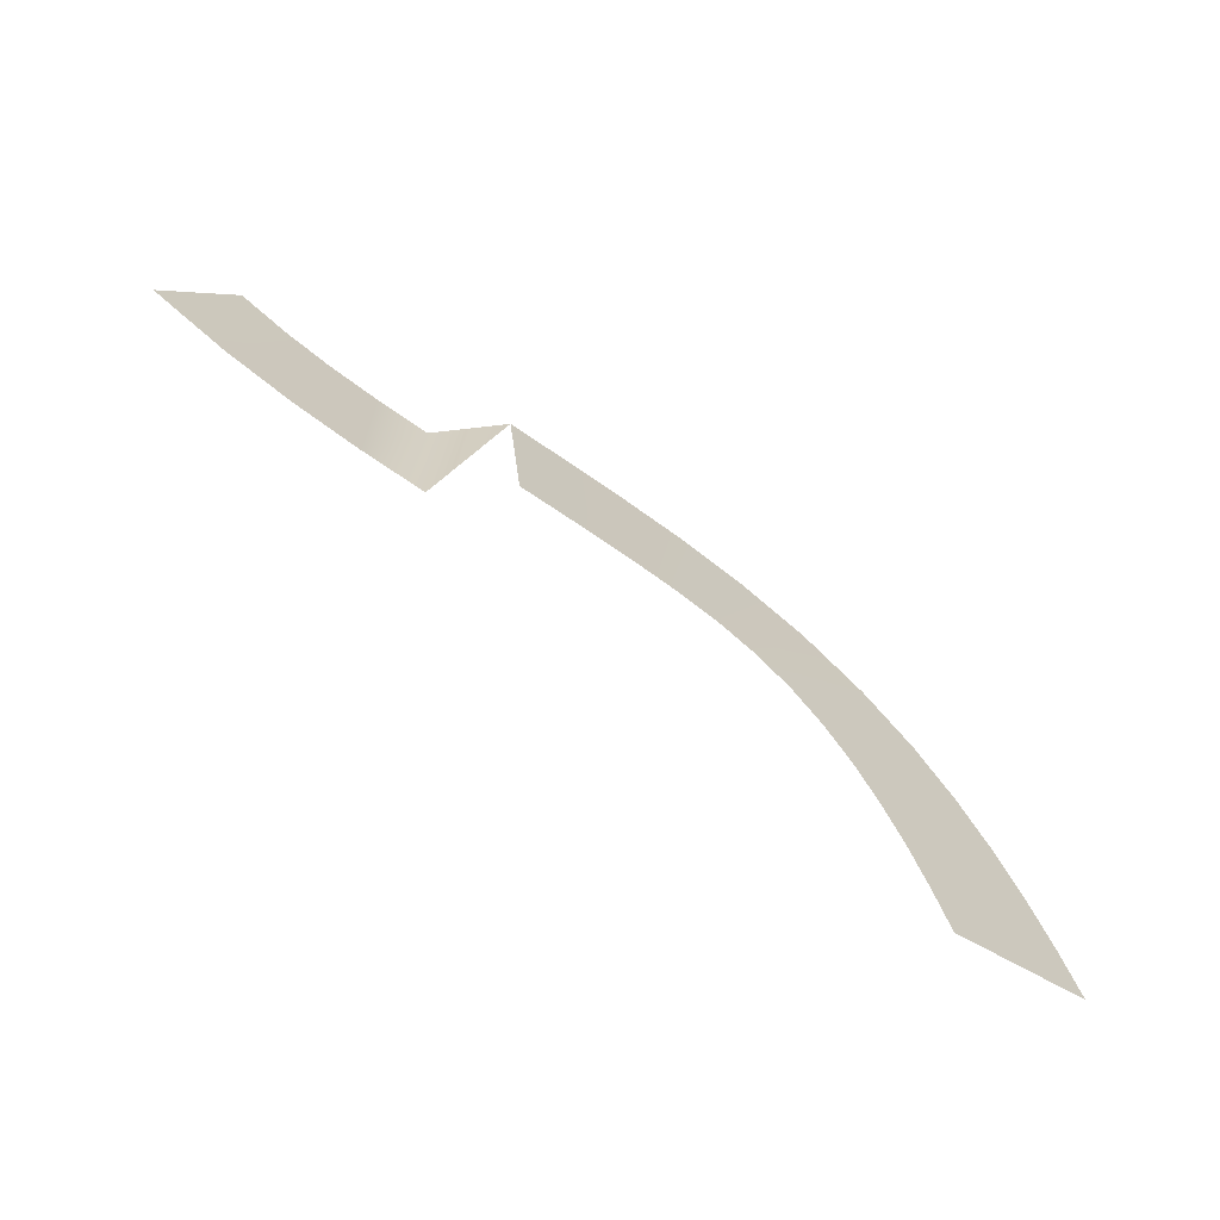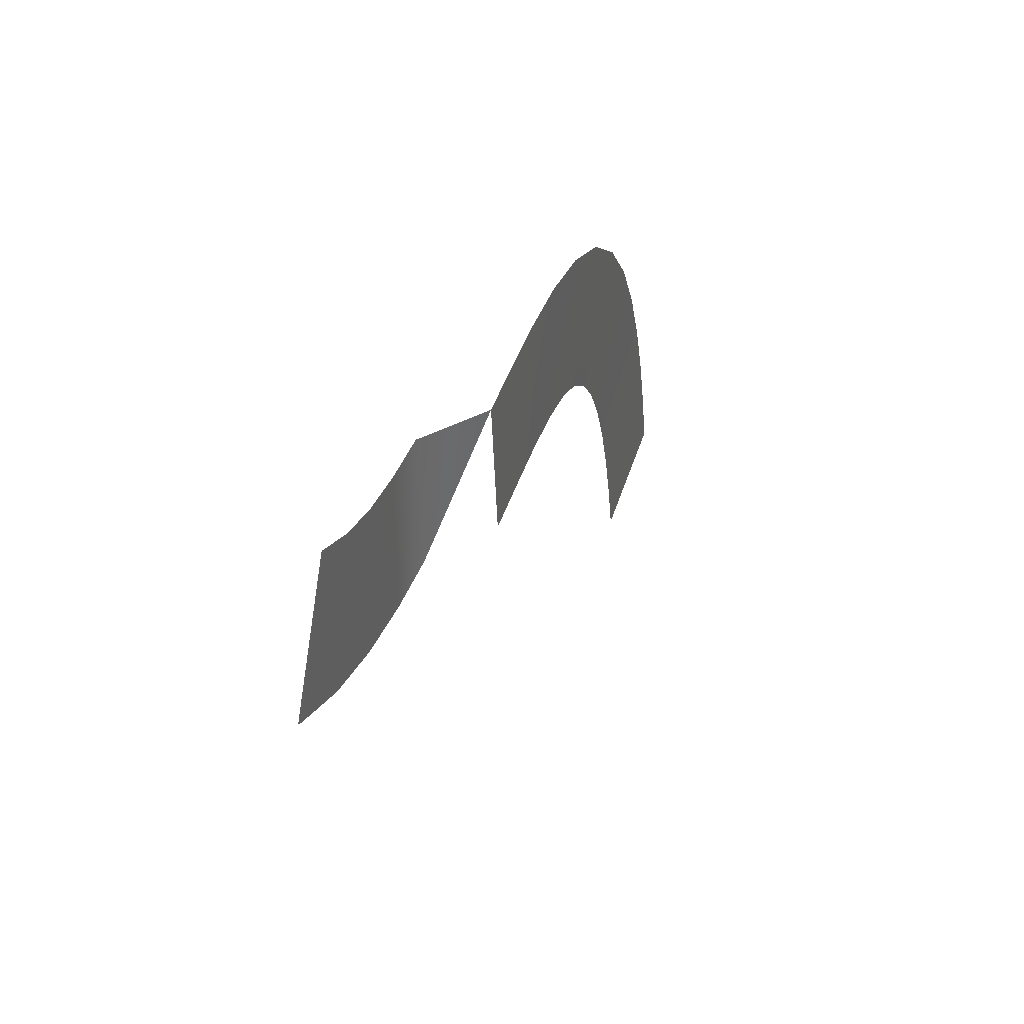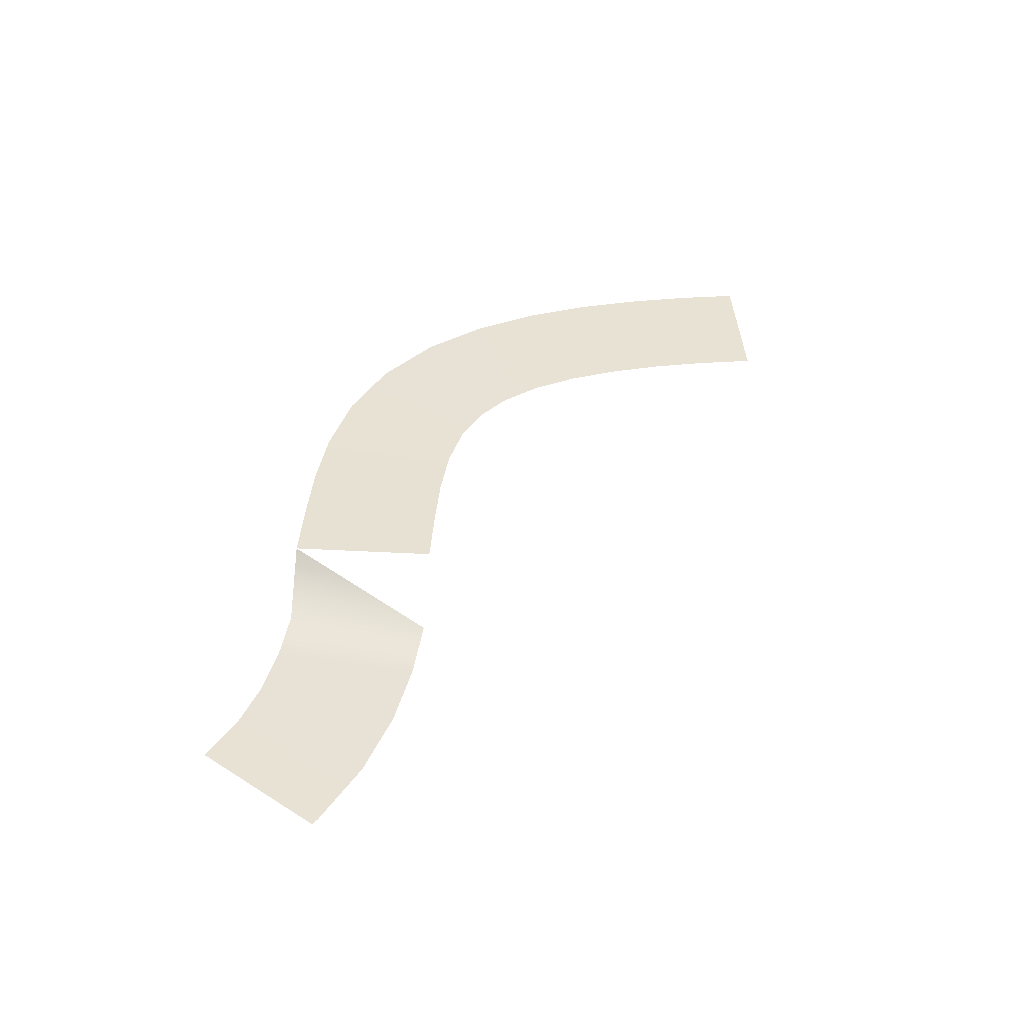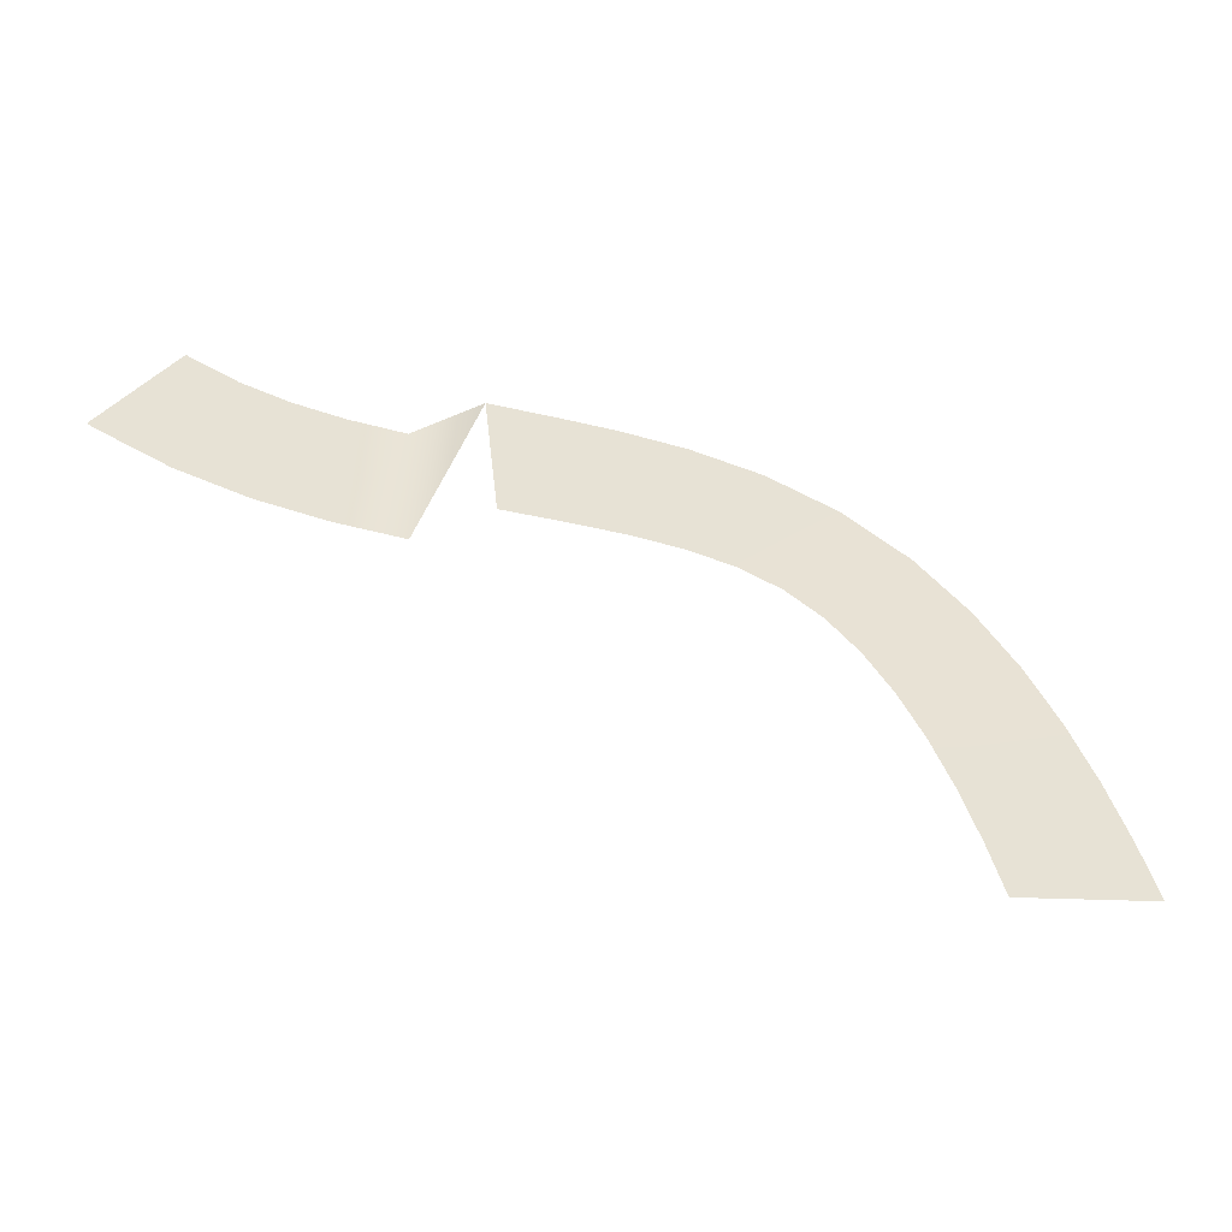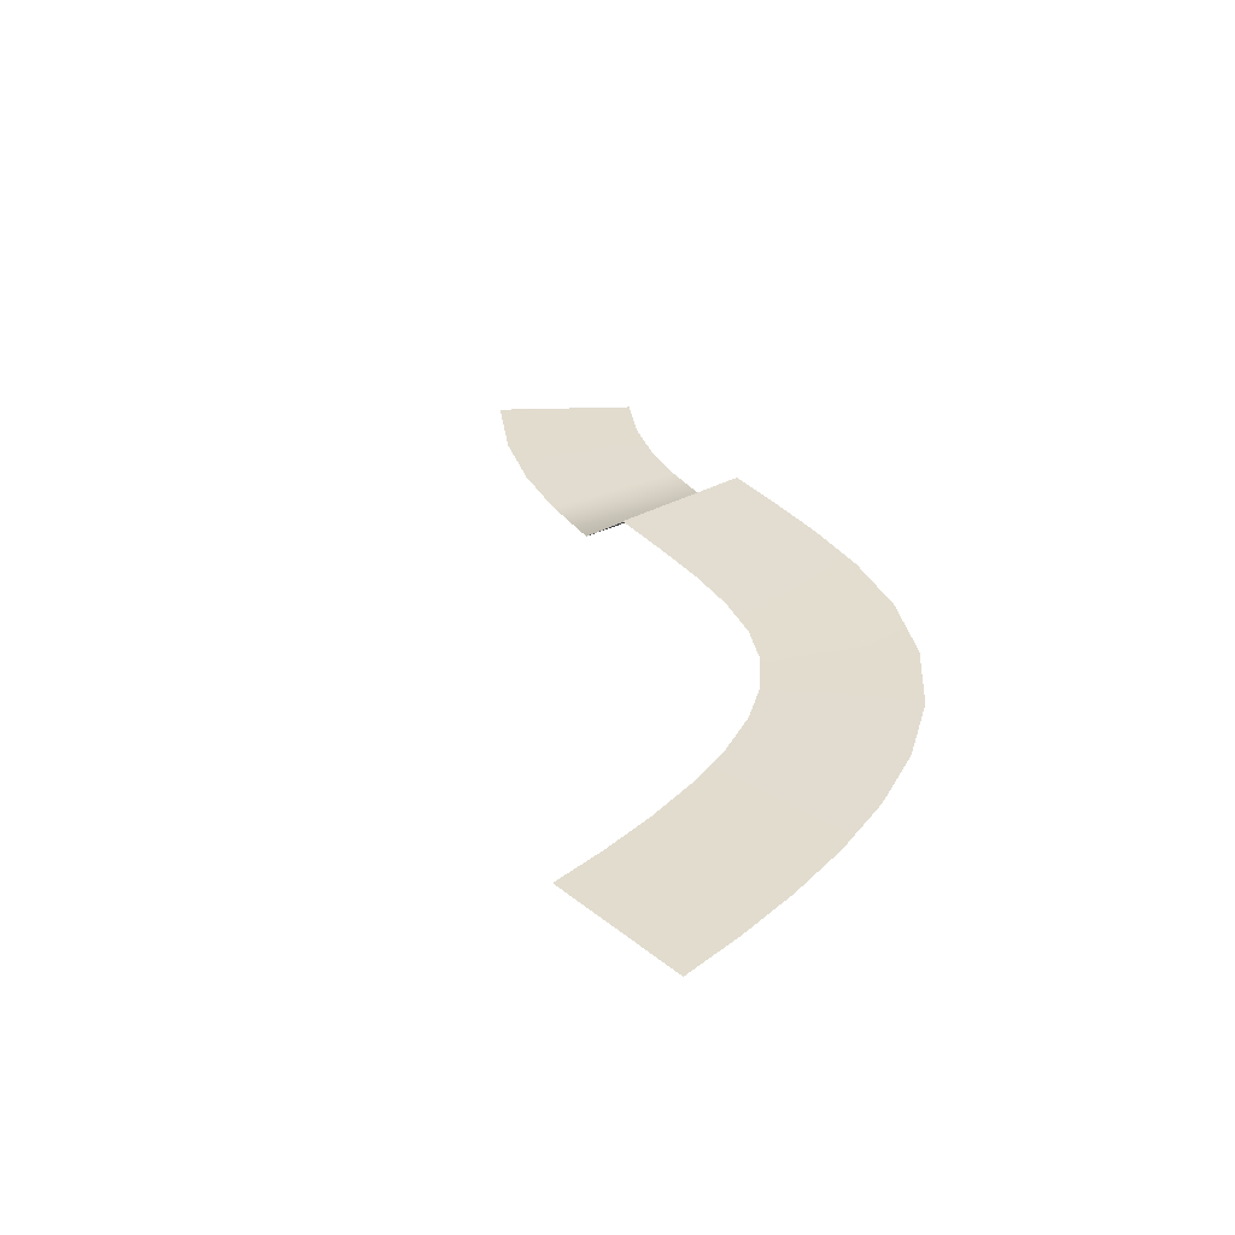
<metadata>
{"format":"obj","ext":"obj","renderer":"f3d","projection":"perspective","resolution":1024,"background":"white","views":[{"elev":-67.6,"azim":144.5,"up":"+Z"},{"elev":37.6,"azim":109.0,"up":"+Z"},{"elev":40.7,"azim":100.1,"up":"+Y"},{"elev":-48.8,"azim":162.4,"up":"+Z"},{"elev":33.9,"azim":-119.9,"up":"+Y"}]}
</metadata>
<code>
g Markers0
v -296.5 -3.19 448.1
v -296.5 -3.19 448.1
v -291 -3.19 437.4
v -291 -3.19 437.4
v -296.9 -3.19 447.9
v -296.9 -3.19 447.9
v -291.6 -3.19 437.1
v -291.6 -3.19 437.1
v -300.7 -3.198 446.4
v -300.7 -3.198 446.4
v -297.3 -3.198 434.9
v -297.3 -3.198 434.9
v -304.7 -3.219 445.6
v -304.7 -3.219 445.6
v -303.1 -3.219 433.7
v -303.1 -3.219 433.7
v -308.9 -3.252 445.3
v -308.9 -3.252 445.3
v -308.8 -3.252 433.3
v -308.8 -3.252 433.3
v -313.5 -3.296 445.4
v -313.5 -3.296 445.4
v -314.3 -3.296 433.5
v -314.3 -3.296 433.5
v -318.2 0.8098 445.9
v -318.2 0.8098 445.9
v -318.2 0.8098 445.9
v -318.2 0.8098 445.9
v -318.2 0.8098 445.9
v -318.2 0.8098 445.9
v -319.6 0.8098 434
v -319.6 0.8098 434
v -323.2 0.6938 446.5
v -323.2 0.6938 446.5
v -324.6 0.6938 434.5
v -324.6 0.6938 434.5
v -328.5 0.5788 447
v -328.5 0.5788 447
v -329.3 0.5788 435
v -329.3 0.5788 435
v -334.1 0.4739 447.1
v -334.1 0.4739 447.1
v -333.6 0.4739 435.1
v -333.6 0.4739 435.1
v -340.1 0.3826 446.3
v -340.1 0.3826 446.3
v -337.6 0.3826 434.6
v -337.6 0.3826 434.6
v -346.2 0.3053 444.3
v -346.2 0.3053 444.3
v -341 0.3053 433.4
v -341 0.3053 433.4
v -351.7 0.2375 440.7
v -351.7 0.2375 440.7
v -344 0.2375 431.5
v -344 0.2375 431.5
v -356 0.1821 436.3
v -356 0.1821 436.3
v -346.6 0.1821 428.8
v -346.6 0.1821 428.8
v -359.3 0.1386 431.4
v -359.3 0.1386 431.4
v -348.9 0.1386 425.4
v -348.9 0.1386 425.4
v -361.9 0.1049 426.3
v -361.9 0.1049 426.3
v -350.9 0.1049 421.5
v -350.9 0.1049 421.5
v -363.9 0.079 421.2
v -363.9 0.079 421.2
v -352.6 0.079 417.2
v -352.6 0.079 417.2
v -365.6 0.0594 416.1
v -365.6 0.0594 416.1
v -354 0.0594 412.7
v -354 0.0594 412.7
v -366.9 0.04459 410.9
v -366.9 0.04459 410.9
v -355.2 0.04459 408.1
v -355.2 0.04459 408.1
f 5 1 3
f 7 5 3
f 9 5 7
f 11 9 7
f 13 9 11
f 15 13 11
f 17 13 15
f 19 17 15
f 21 17 19
f 23 21 19
f 25 21 23
f 27 25 23
f 29 25 27
f 31 29 27
f 33 29 31
f 35 33 31
f 37 33 35
f 39 37 35
f 41 37 39
f 43 41 39
f 45 41 43
f 47 45 43
f 49 45 47
f 51 49 47
f 53 49 51
f 55 53 51
f 57 53 55
f 59 57 55
f 61 57 59
f 63 61 59
f 65 61 63
f 67 65 63
f 69 65 67
f 71 69 67
f 73 69 71
f 75 73 71
f 77 73 75
f 79 77 75

</code>
